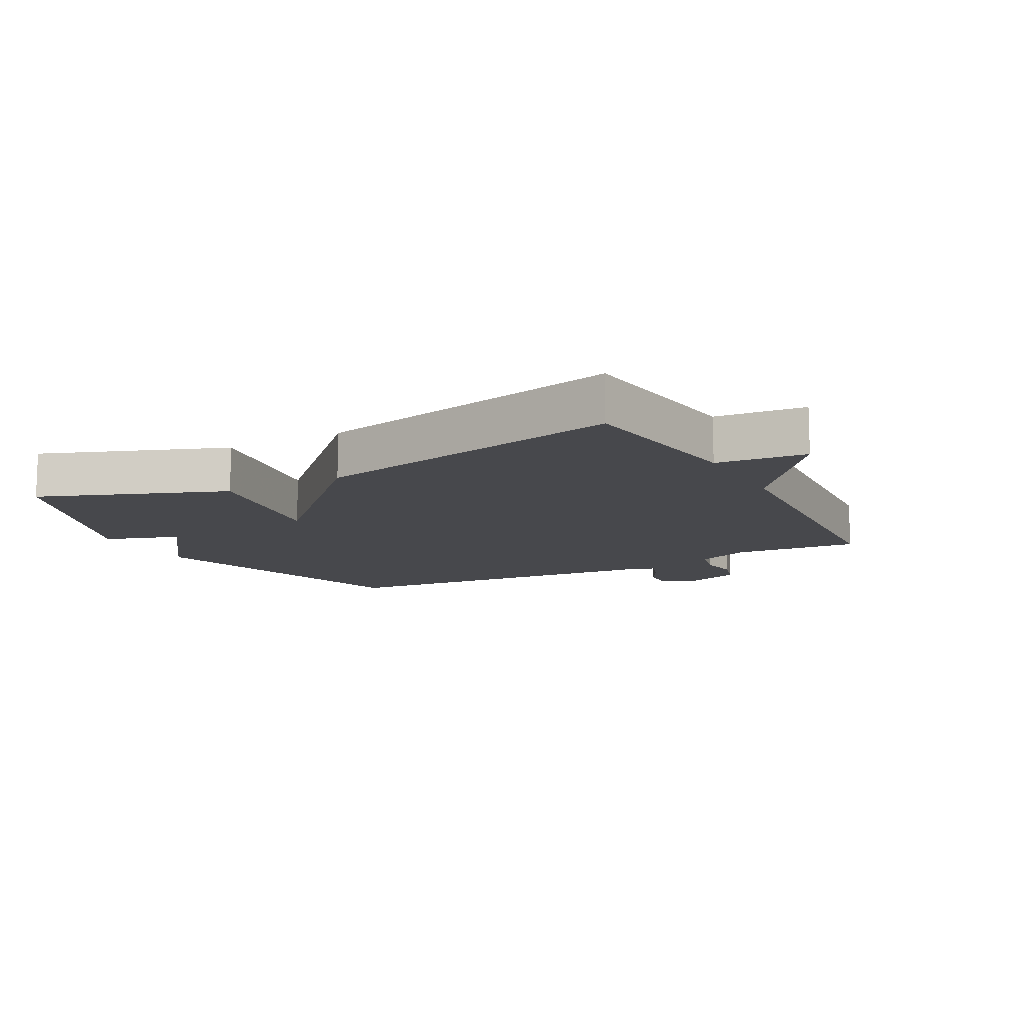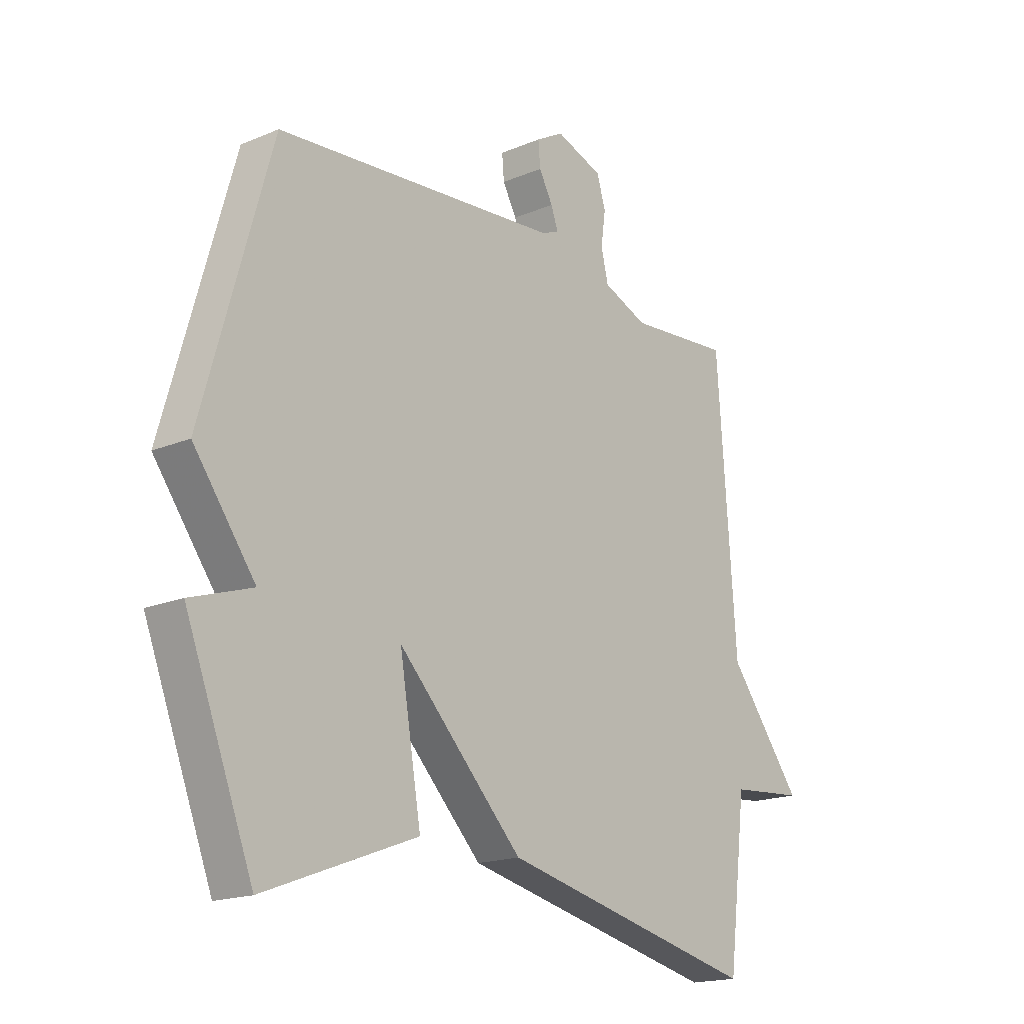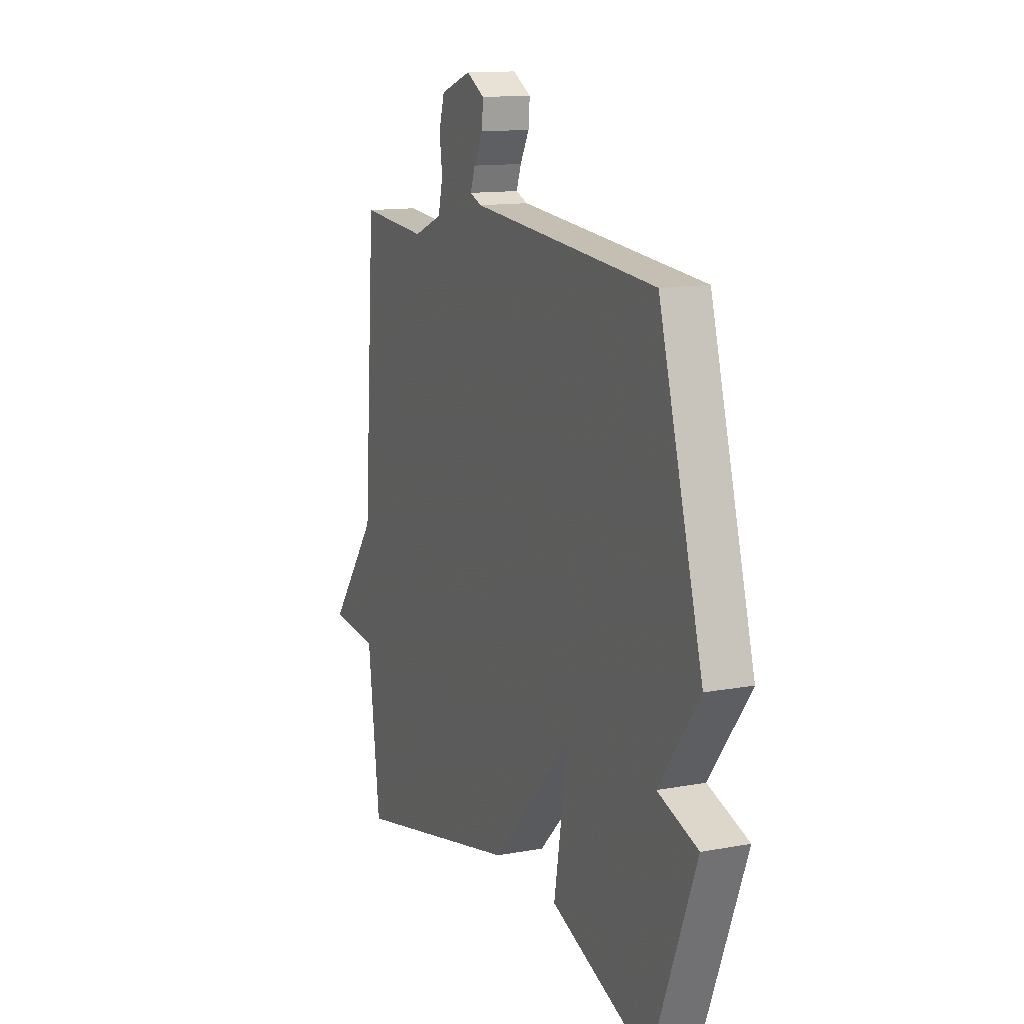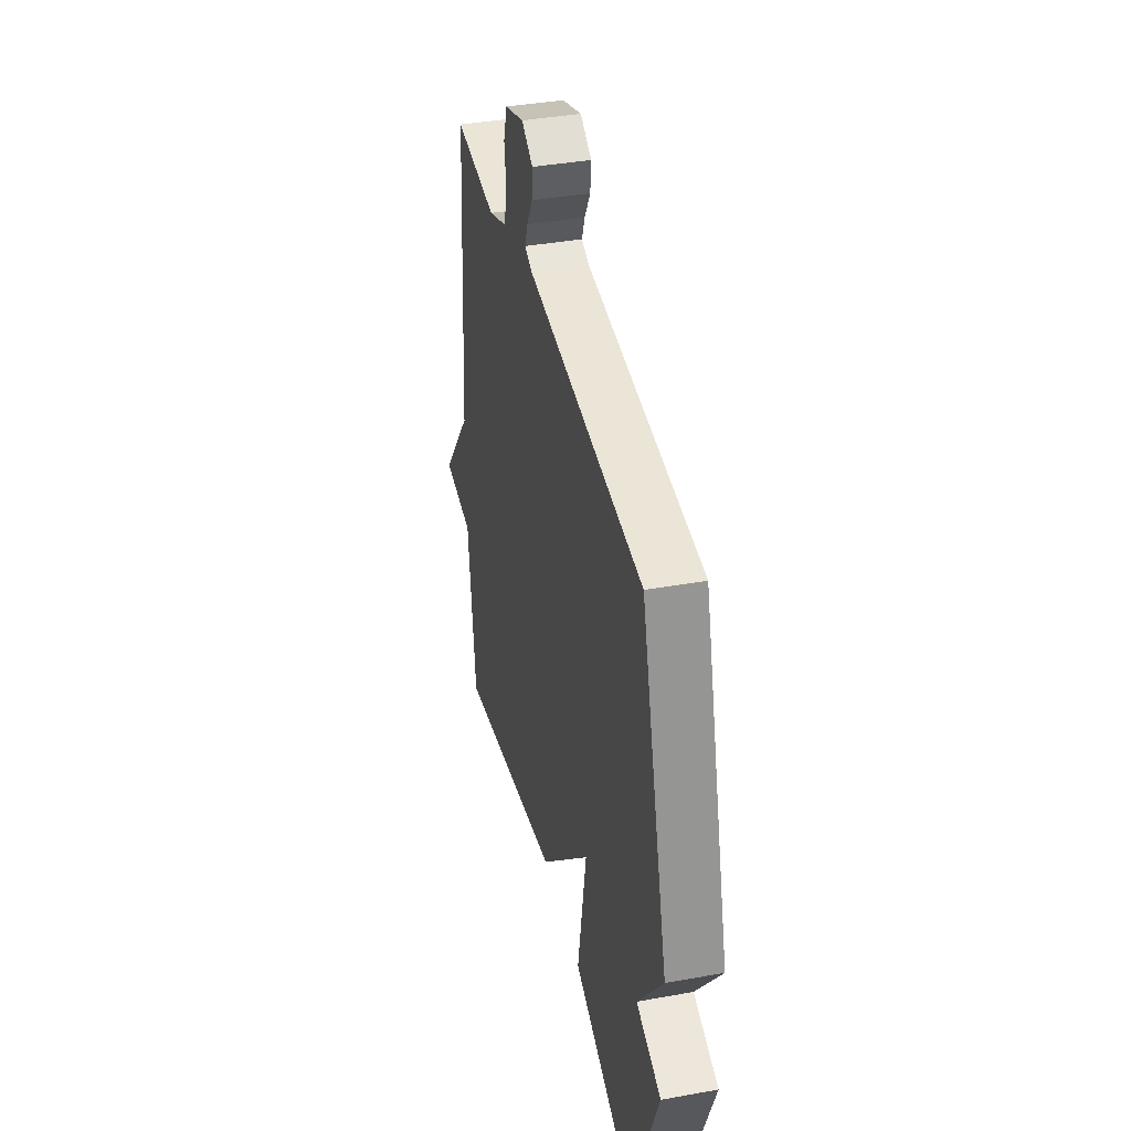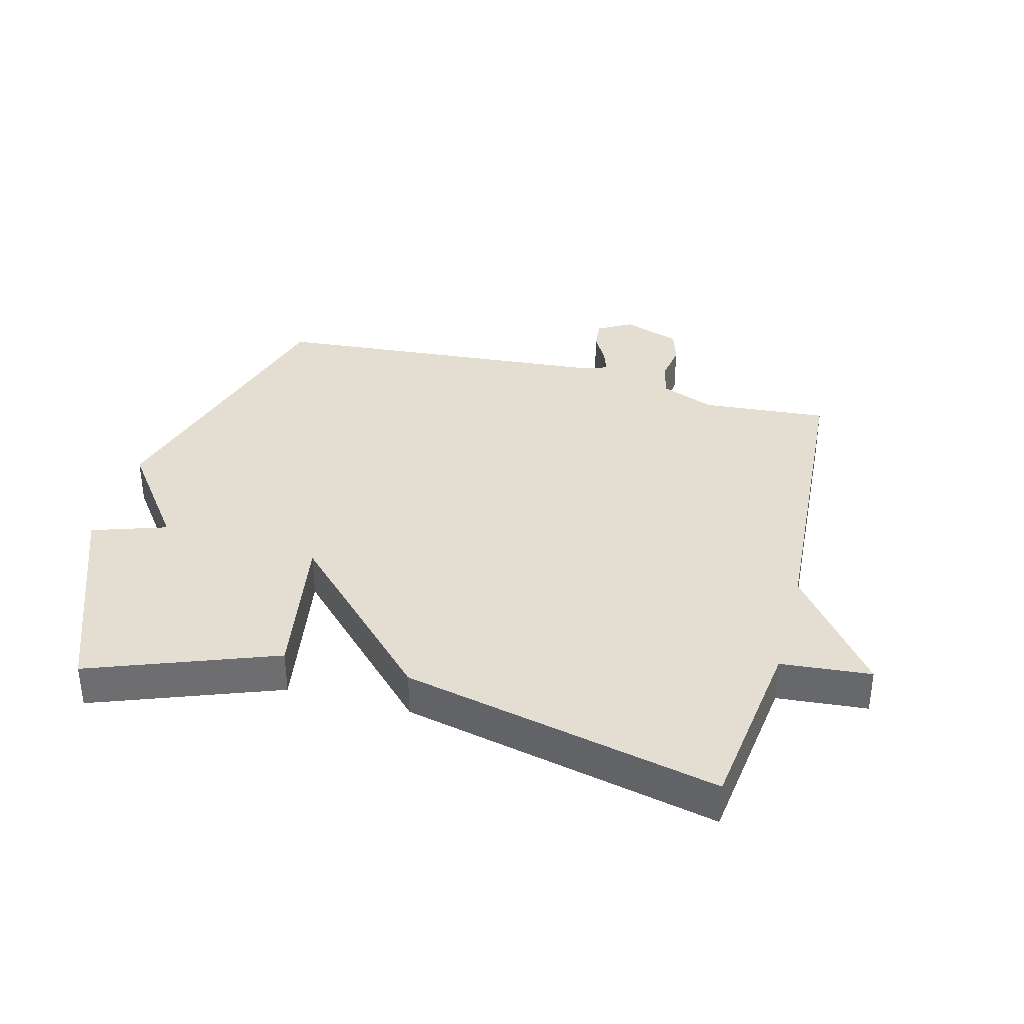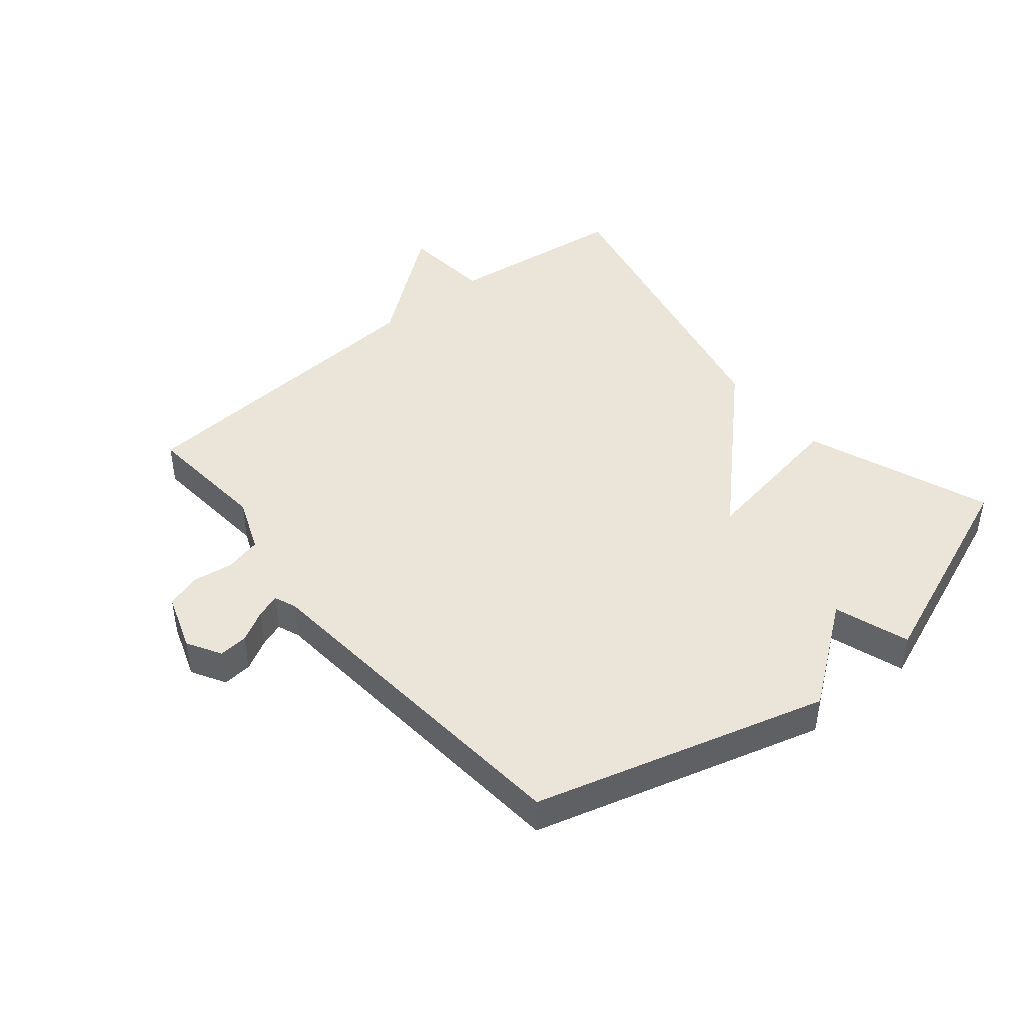
<metadata>
{"format":"obj","ext":"obj","renderer":"f3d","projection":"perspective","resolution":1024,"background":"white","views":[{"elev":-11.6,"azim":-151.6,"up":"+Y"},{"elev":-18.0,"azim":129.2,"up":"+Z"},{"elev":12.8,"azim":66.8,"up":"+Z"},{"elev":38.9,"azim":77.2,"up":"+Z"},{"elev":36.0,"azim":-165.0,"up":"+Y"},{"elev":44.5,"azim":50.4,"up":"+Y"}]}
</metadata>
<code>
v 0.5 0.07 0.5
v 0.631 0.07 0.035
v 0.512 0.07 -0.125
v 0.631 0.07 -0.165
v 0.5 0.07 -0.5
v 0.205 0.07 -0.388
v 0.247 0.07 -0.142
v 0.005 0.07 -0.388
v -0.5 0.07 -0.5
v -0.536 0.07 -0.21
v -0.68 0.07 -0.197
v -0.536 0.07 -0.01
v -0.5 0.07 0.5
v -0.299 0.07 0.483
v -0.212 0.07 0.518
v -0.198 0.07 0.576
v -0.207 0.07 0.64
v -0.19 0.07 0.696
v -0.098 0.07 0.728
v -0.044 0.07 0.697
v -0.048 0.07 0.65
v -0.075 0.07 0.601
v -0.089 0.07 0.562
v -0.054 0.07 0.548
v 0.5 0 0.5
v 0.631 0 0.035
v 0.512 0 -0.125
v 0.631 0 -0.165
v 0.5 0 -0.5
v 0.205 0 -0.388
v 0.247 0 -0.142
v 0.005 0 -0.388
v -0.5 0 -0.5
v -0.536 0 -0.21
v -0.68 0 -0.197
v -0.536 0 -0.01
v -0.5 0 0.5
v -0.299 0 0.483
v -0.212 0 0.518
v -0.198 0 0.576
v -0.207 0 0.64
v -0.19 0 0.696
v -0.098 0 0.728
v -0.044 0 0.697
v -0.048 0 0.65
v -0.075 0 0.601
v -0.089 0 0.562
v -0.054 0 0.548
f 20 21 22
f 19 20 22
f 18 19 22
f 17 18 22
f 16 17 22
f 15 16 22 23
f 14 15 23 24
f 12 13 14
f 10 11 12
f 14 24 1
f 12 14 1
f 10 12 1
f 9 10 1
f 8 9 1
f 7 8 1
f 5 6 7
f 4 5 7
f 3 4 7
f 1 2 3 7
f 46 45 44
f 46 44 43
f 46 43 42
f 46 42 41
f 46 41 40
f 47 46 40 39
f 48 47 39 38
f 38 37 36
f 36 35 34
f 25 48 38
f 25 38 36
f 25 36 34
f 25 34 33
f 25 33 32
f 25 32 31
f 31 30 29
f 31 29 28
f 31 28 27
f 31 27 26 25
f 1 25 26 2
f 2 26 27 3
f 3 27 28 4
f 4 28 29 5
f 5 29 30 6
f 6 30 31 7
f 7 31 32 8
f 8 32 33 9
f 9 33 34 10
f 10 34 35 11
f 11 35 36 12
f 12 36 37 13
f 13 37 38 14
f 14 38 39 15
f 15 39 40 16
f 16 40 41 17
f 17 41 42 18
f 18 42 43 19
f 19 43 44 20
f 20 44 45 21
f 21 45 46 22
f 22 46 47 23
f 23 47 48 24
f 24 48 25 1

</code>
